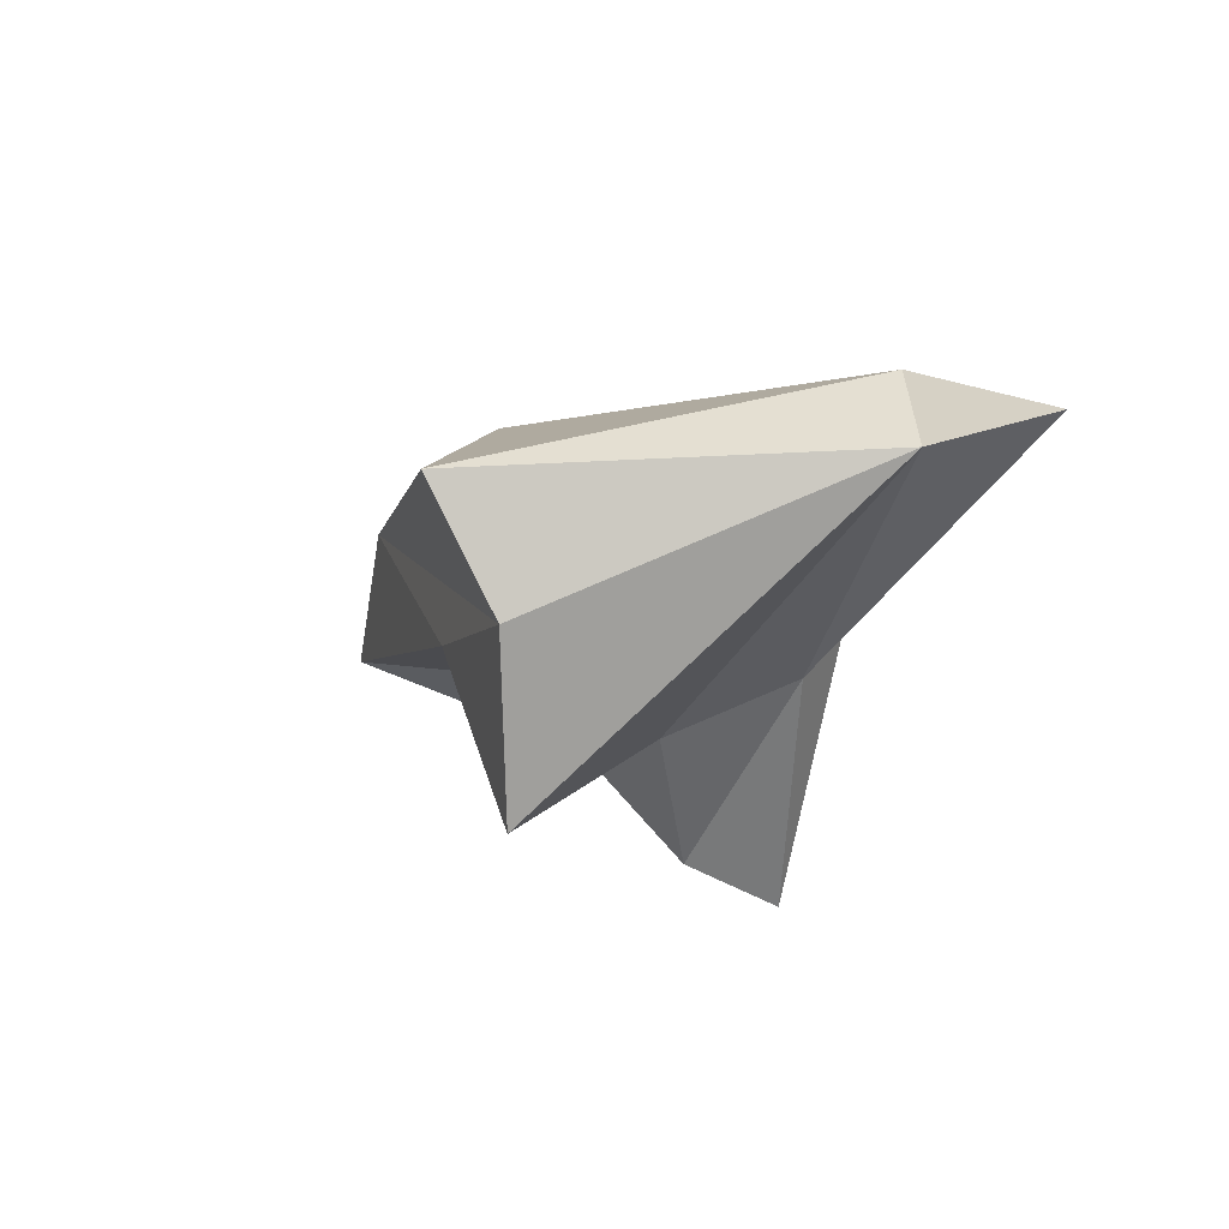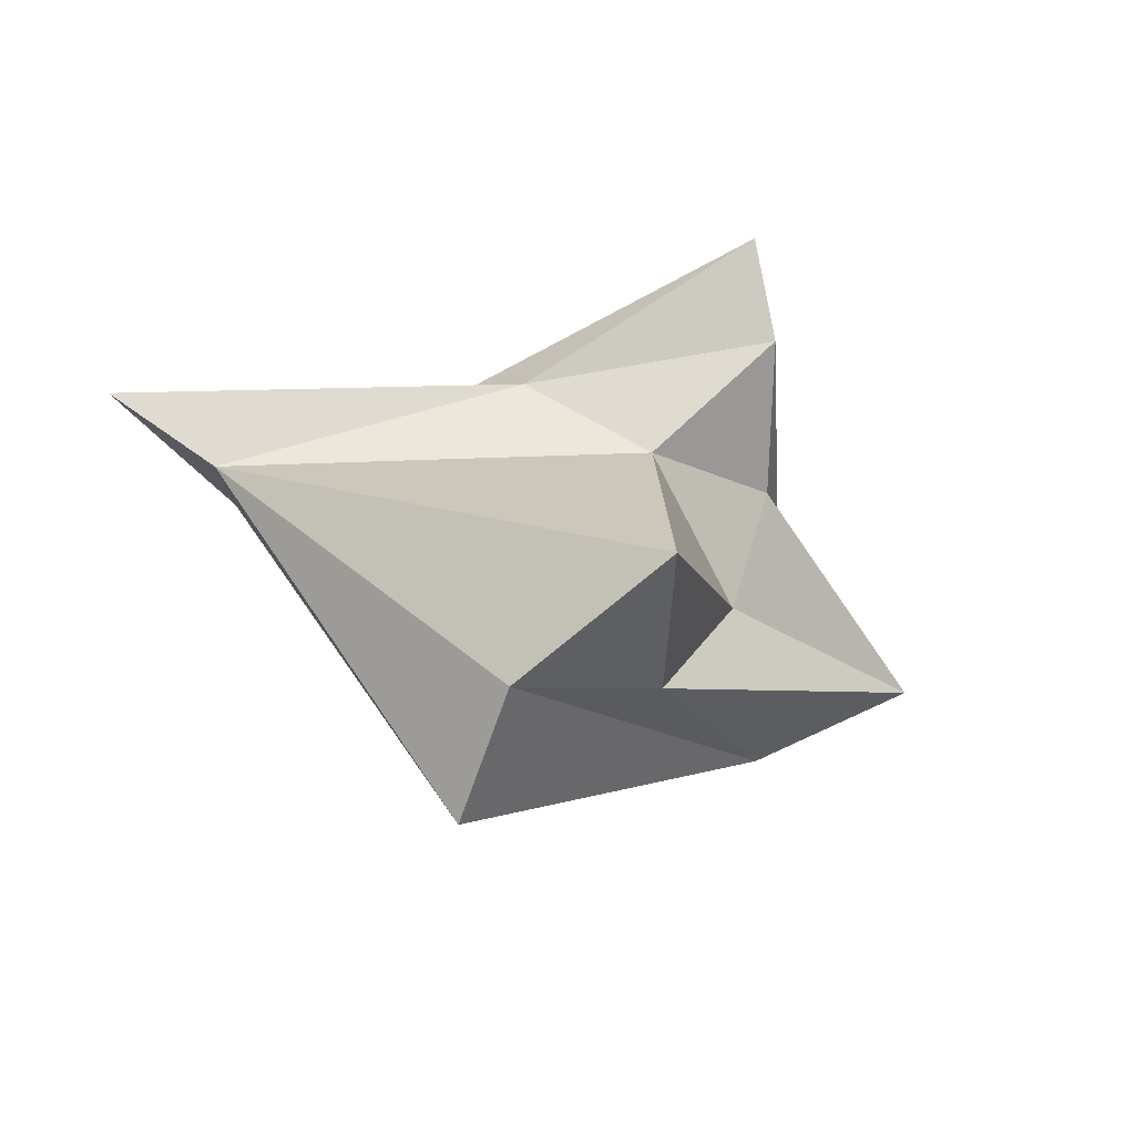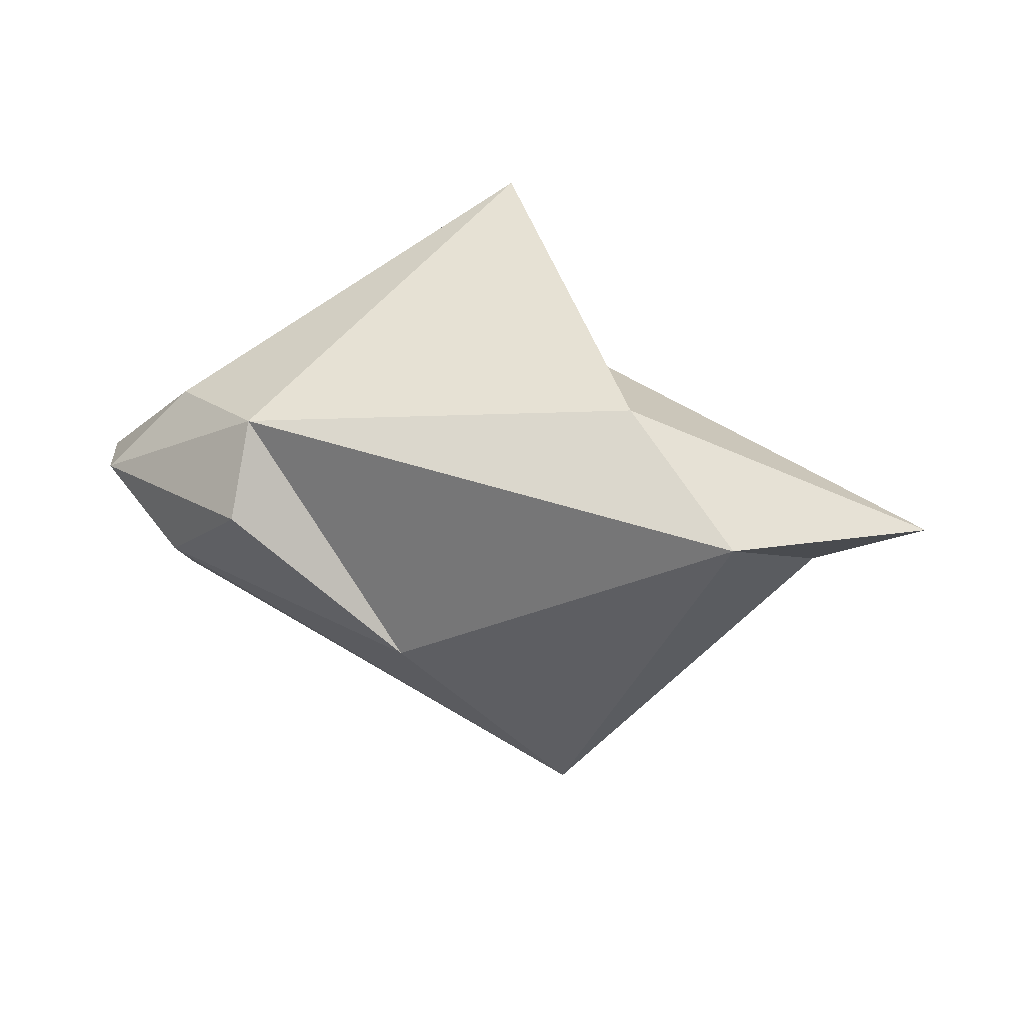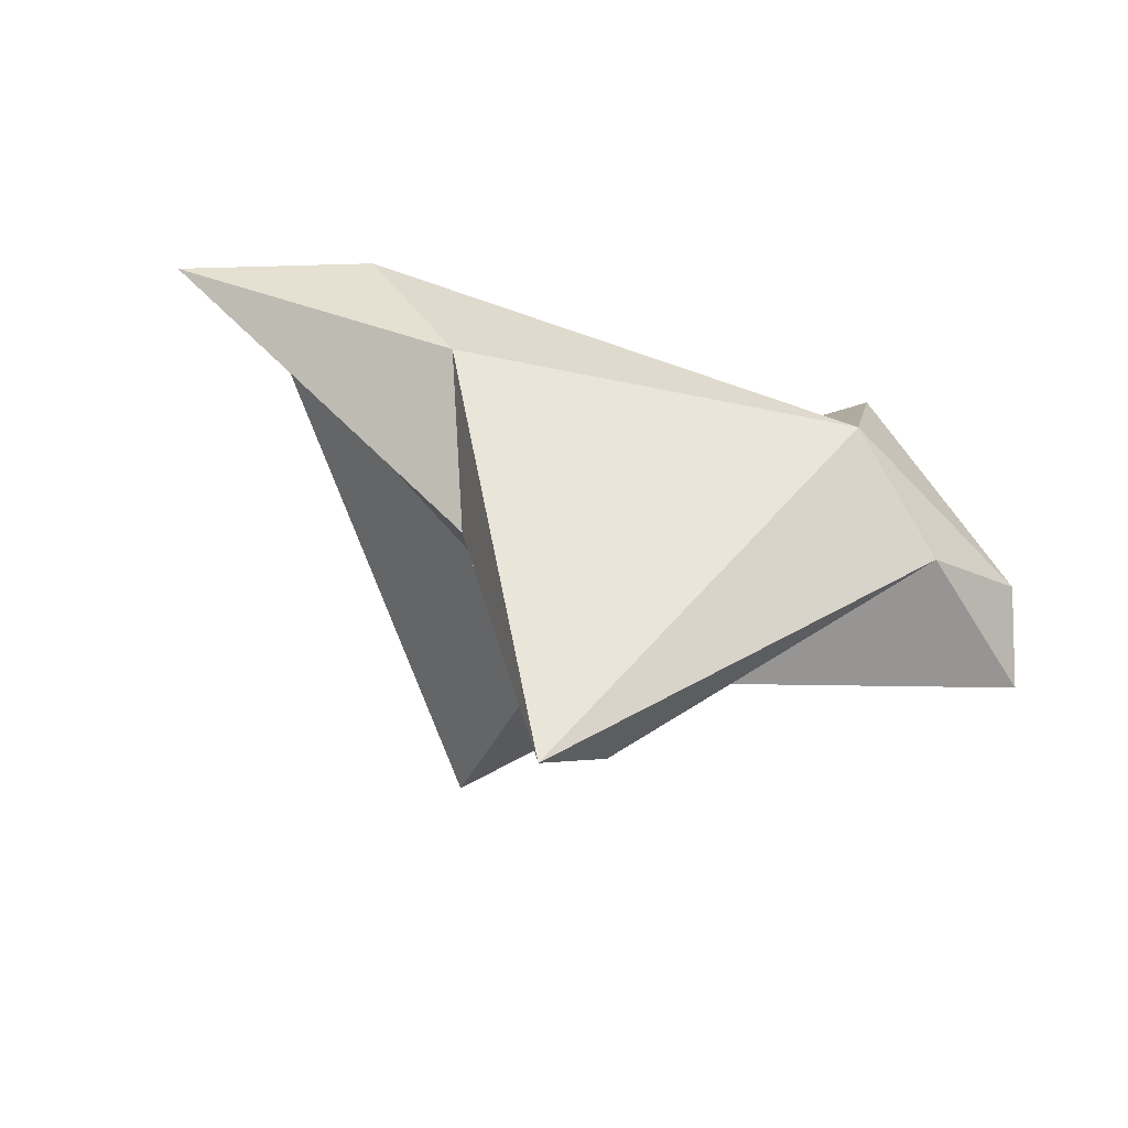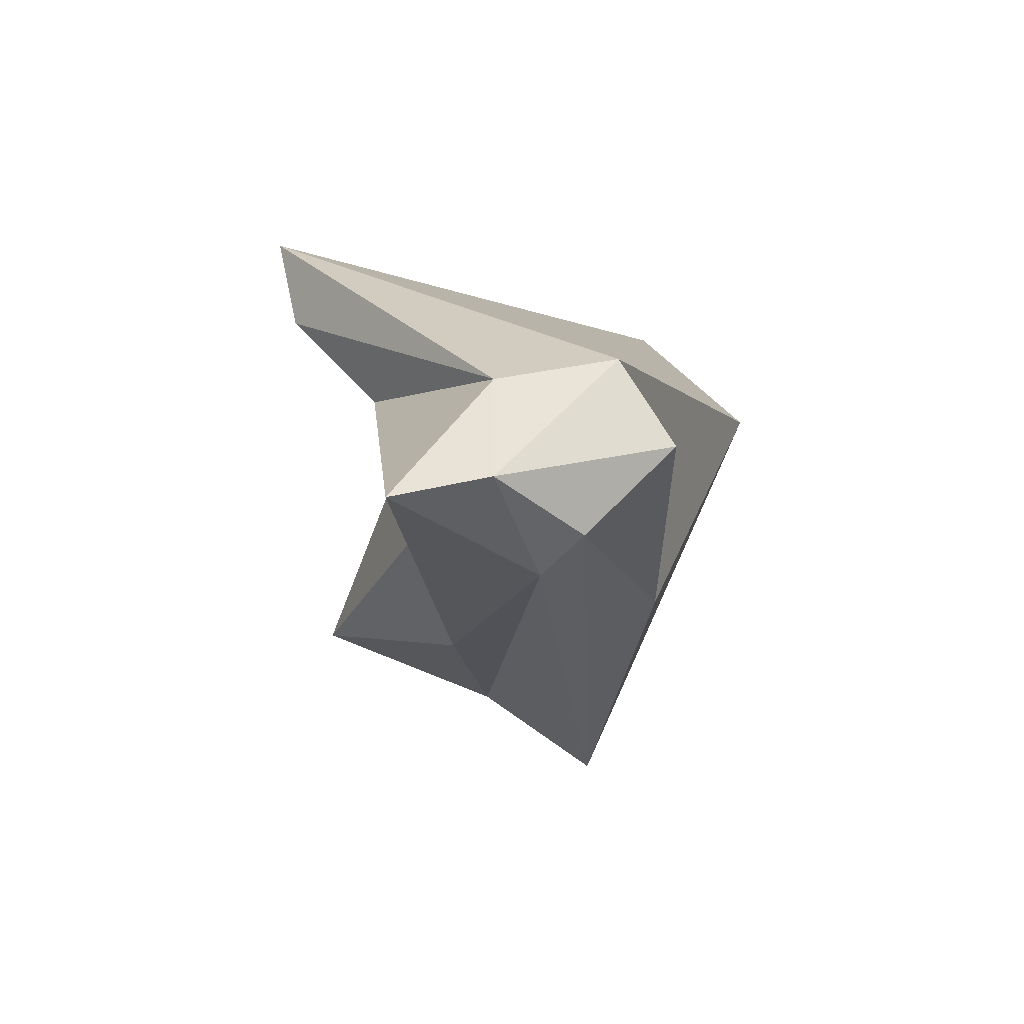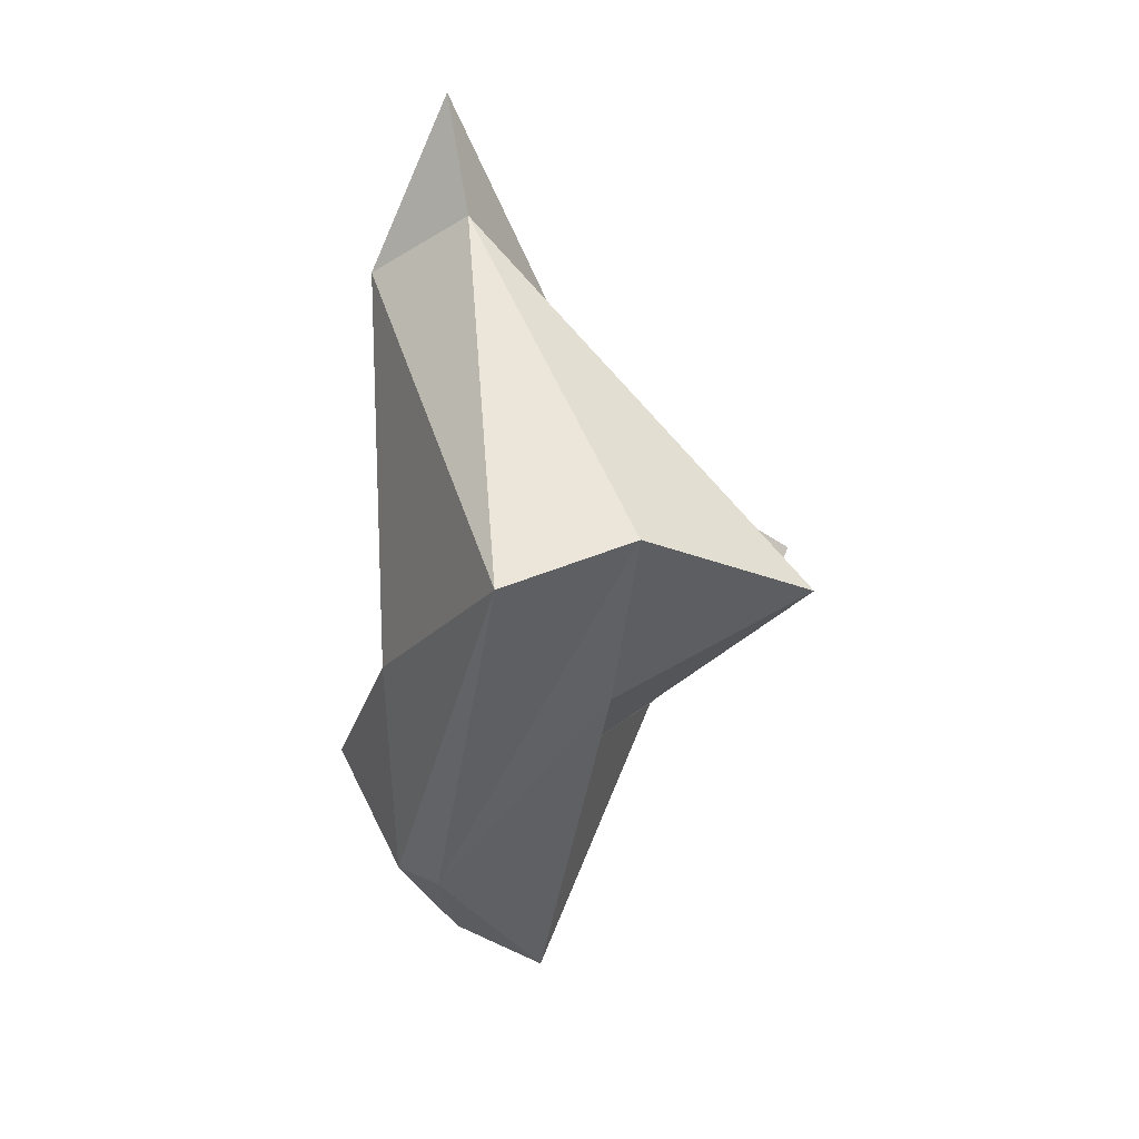
<metadata>
{"format":"obj","ext":"obj","renderer":"f3d","projection":"perspective","resolution":1024,"background":"white","views":[{"elev":-14.1,"azim":-132.1,"up":"+Y"},{"elev":-38.5,"azim":-31.3,"up":"+Z"},{"elev":27.6,"azim":-163.2,"up":"+Z"},{"elev":74.9,"azim":21.9,"up":"+Z"},{"elev":3.3,"azim":109.0,"up":"+Z"},{"elev":-71.7,"azim":-89.1,"up":"+Z"}]}
</metadata>
<code>
o asteroid.003_Icosphere.002
v 0.4151 -1.637 0.3528
v 1.499 -0.2773 0.523
v -3.627 -0.3207 -0.2206
v -0.3974 -1.298 -1.61
v -4.457 -0.1717 0.2281
v 1.387 0.3552 -0.5671
v -0.5197 0.3515 -1.219
v -0.1041 -2.541 0.9849
v 2.4 -0.7262 -0.2694
v -0.7529 -1.778 0.1328
v -1.643 -1.387 0.7145
v 0.3313 -1.216 -0.5364
v -1.213 -2.721 -1.674
v 2.121 -0.05949 -0.131
v -0.4689 -2.846 1.638
v -2.199 -0.2099 0.8778
v -1.782 -1.5 -2.23
v 1.399 0.03264 -0.8573
v -1.624 -0.5375 -2.759
v 0.6557 0.3865 0.6716
v 0.6481 0.8207 0.04015
v -3.148 0.4306 0.159
f 2 1 9
f 1 8 10
f 1 10 12
f 1 12 9
f 3 11 5
f 4 13 17
f 4 17 18
f 9 18 14
f 5 16 22
f 3 5 22
f 6 19 7
f 14 6 21
f 21 6 7
f 7 19 22
f 19 3 22
f 22 20 7
f 22 16 20
f 20 21 7
f 20 14 21
f 14 18 6
f 18 19 6
f 18 17 19
f 17 3 19
f 15 20 16
f 2 14 20
f 9 4 18
f 17 13 3
f 5 11 16
f 11 15 16
f 15 2 20
f 2 9 14
f 12 4 9
f 12 13 4
f 12 10 13
f 10 3 13
f 10 11 3
f 10 8 11
f 8 15 11
f 8 2 15
f 8 1 2

</code>
